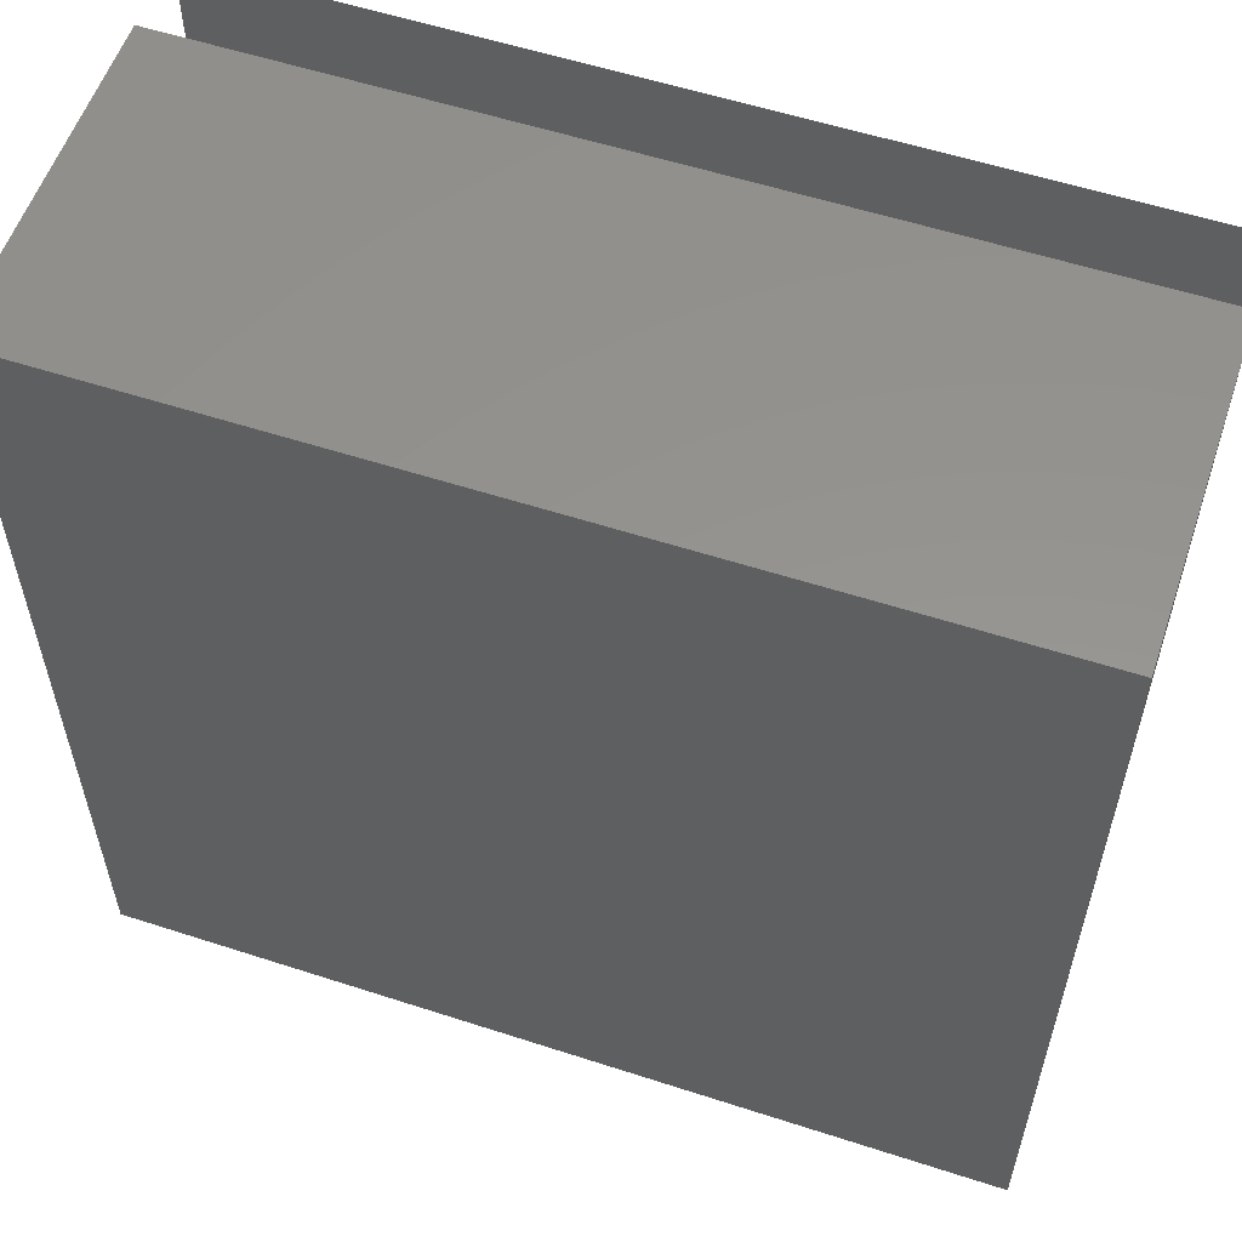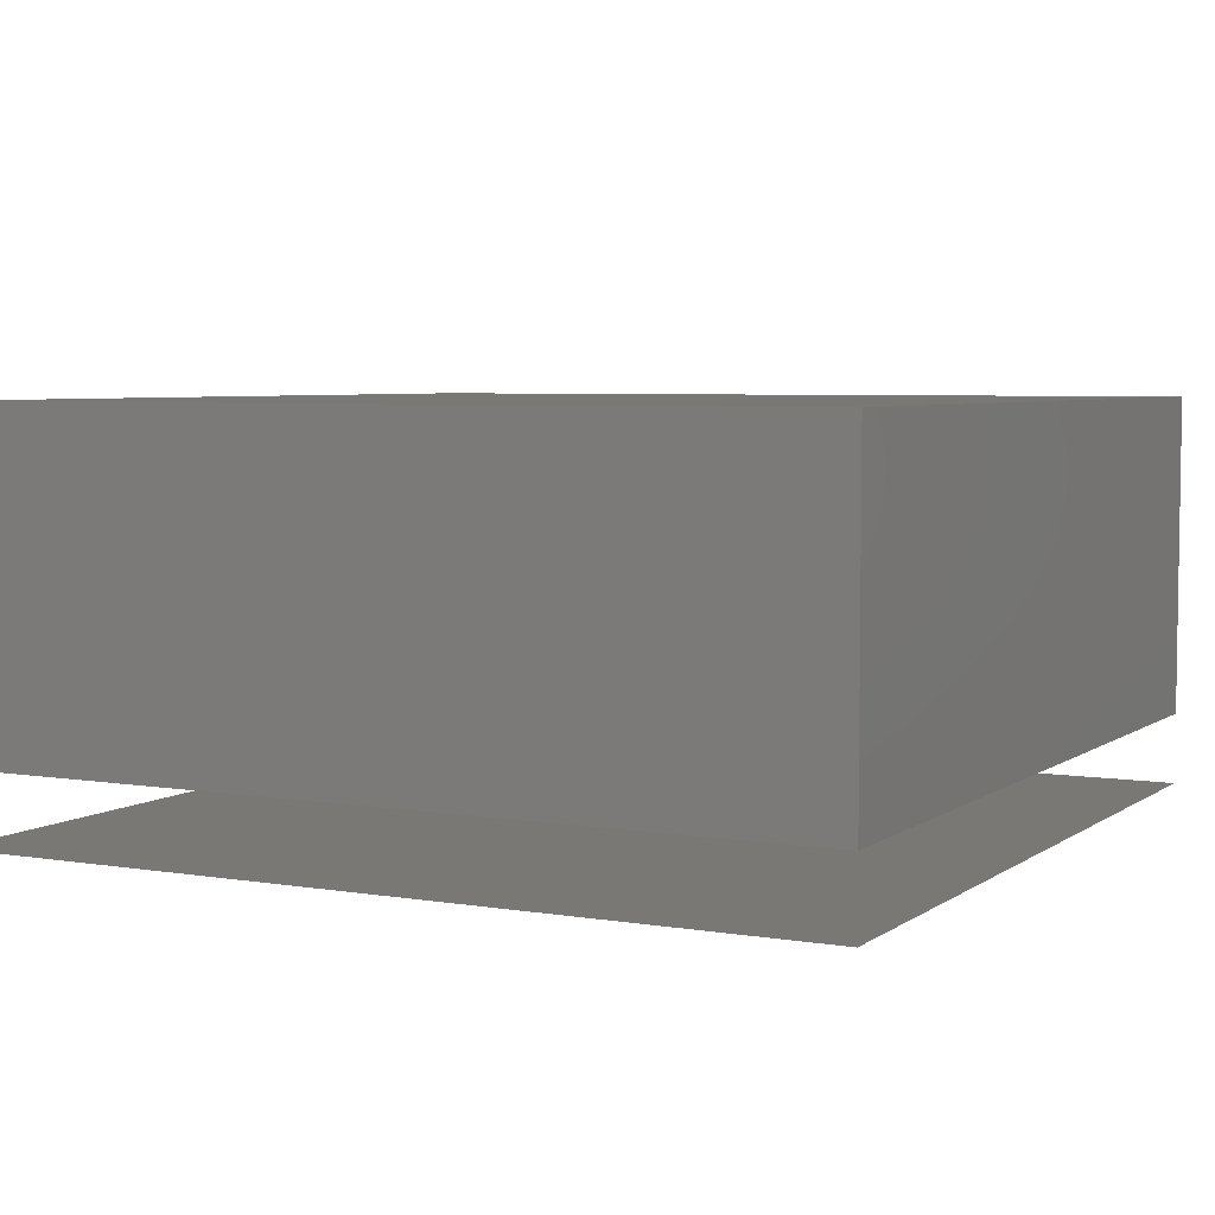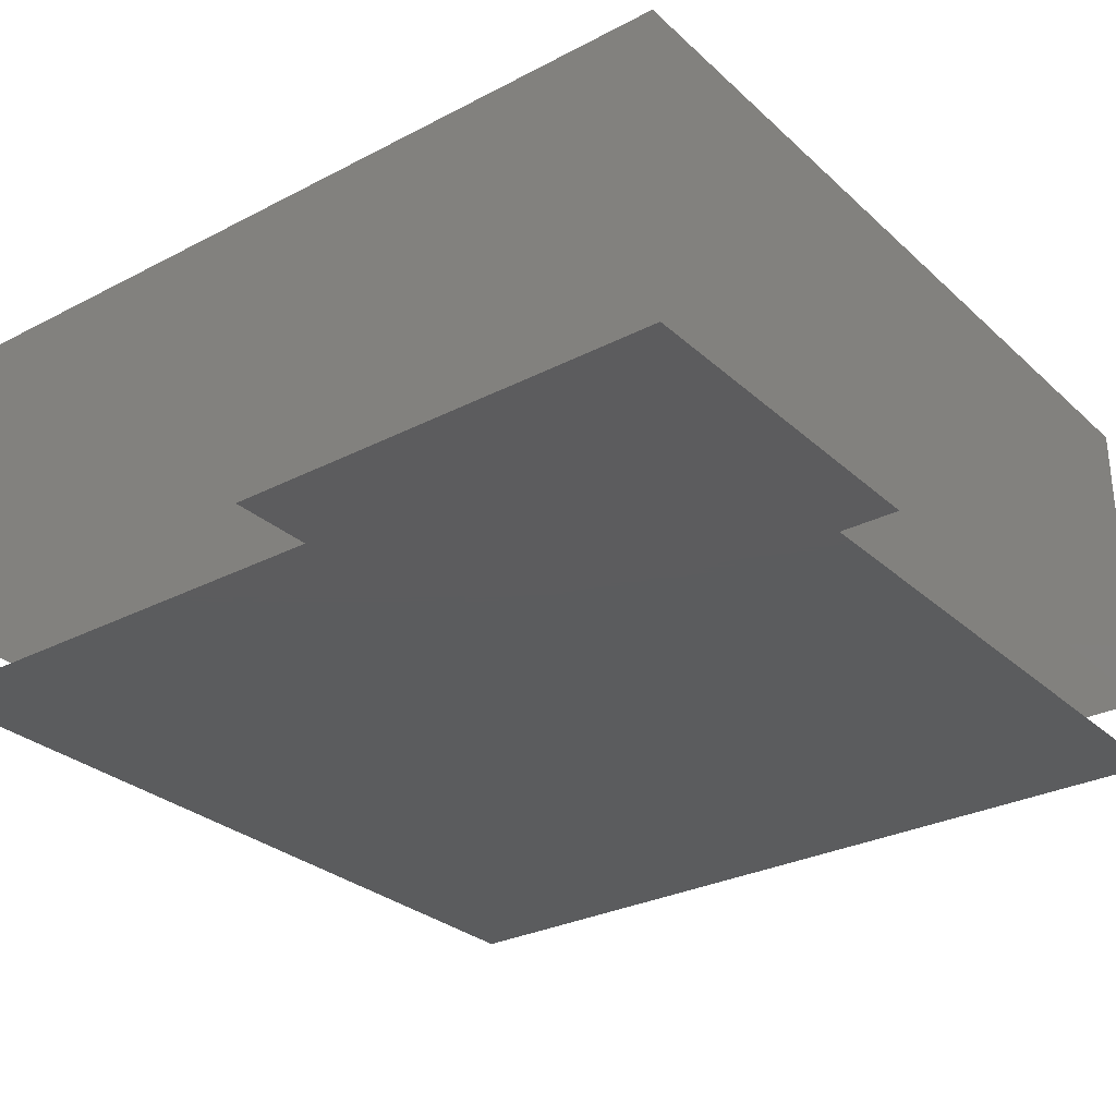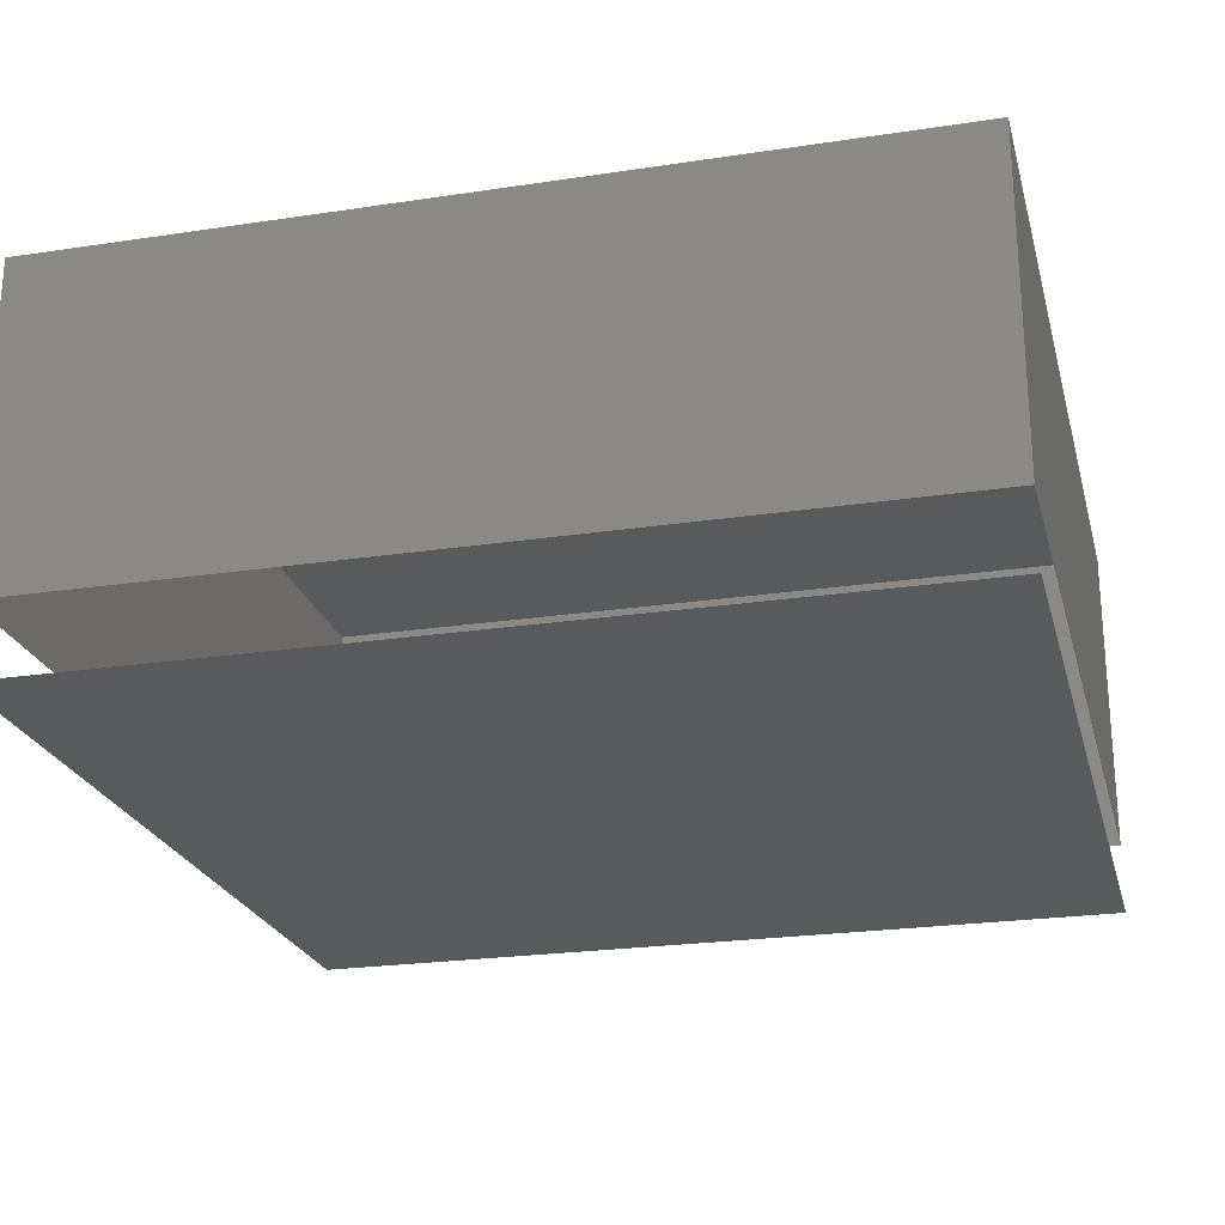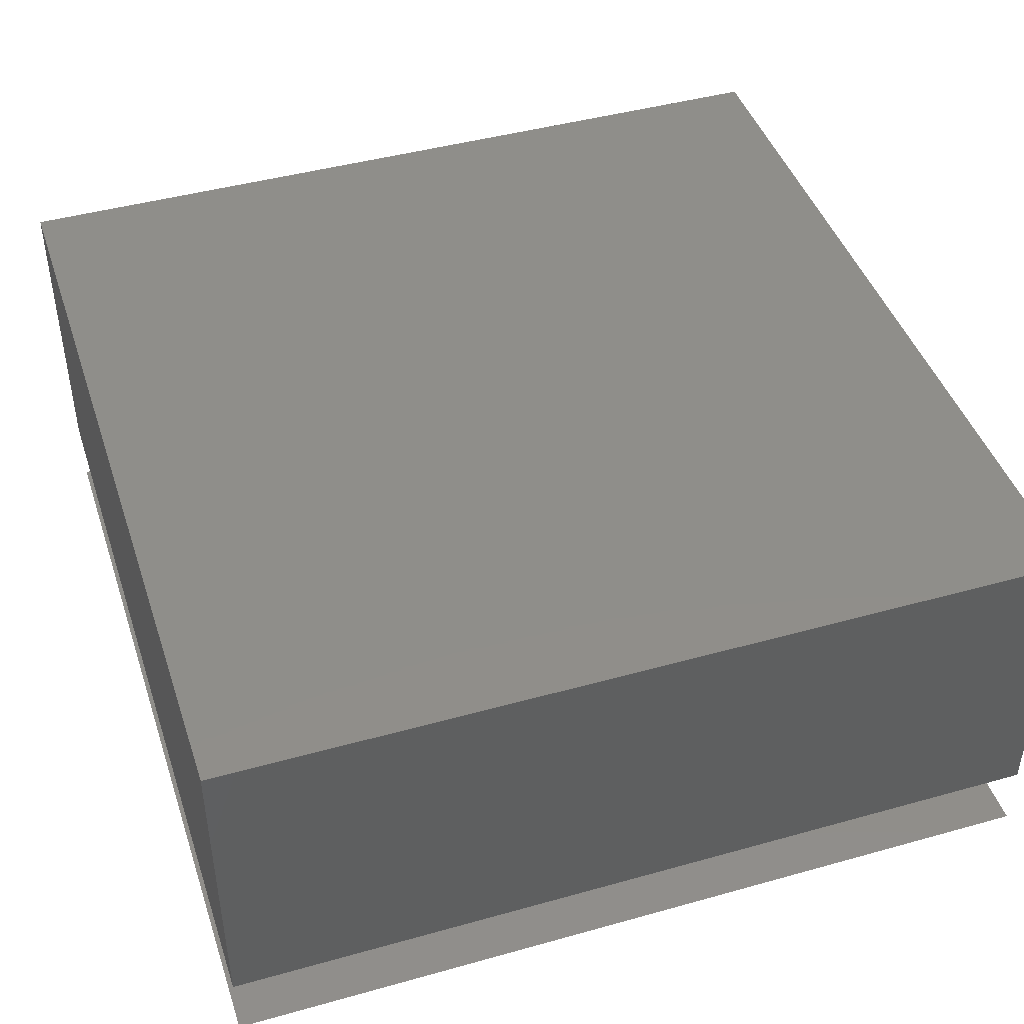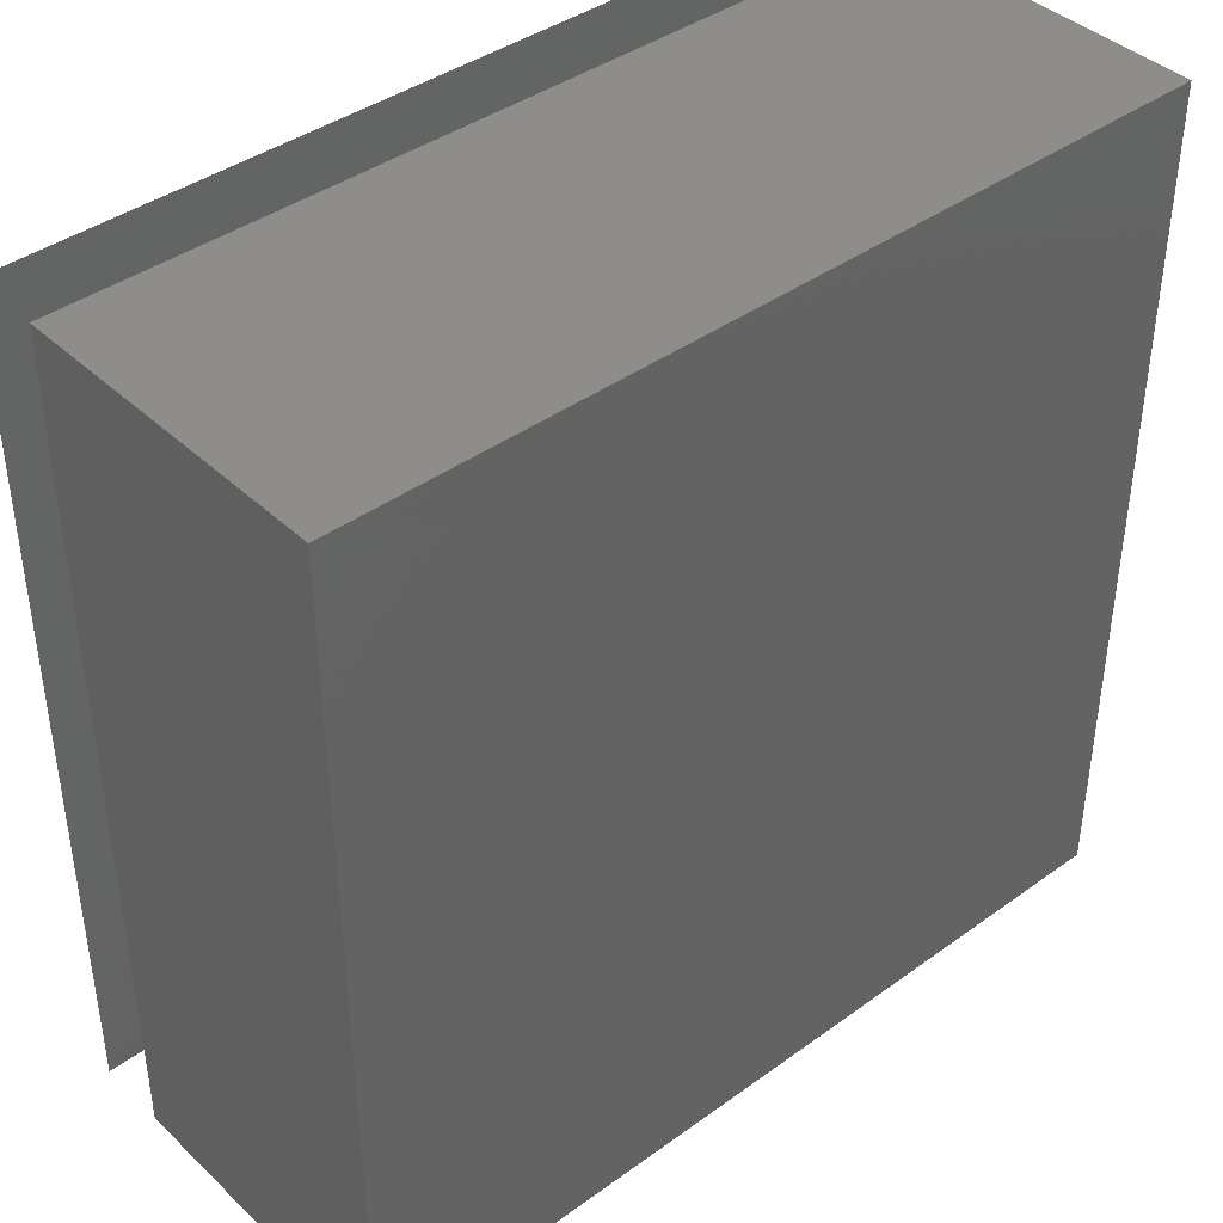
<metadata>
{"format":"stl","ext":"stl","renderer":"f3d","projection":"perspective","resolution":1024,"background":"white","views":[{"elev":56.9,"azim":18.7,"up":"+Y"},{"elev":5.2,"azim":-152.5,"up":"+Z"},{"elev":-29.3,"azim":37.4,"up":"+Z"},{"elev":-23.6,"azim":-165.8,"up":"+Z"},{"elev":44.3,"azim":71.9,"up":"+Z"},{"elev":40.8,"azim":-41.4,"up":"+Y"}]}
</metadata>
<code>
# stl→obj: 20 verts, 20 faces
v 20.14 15.25 2.543
v 20.14 15.55 2.543
v 20.14 15.55 2.768
v 20.14 15.25 2.768
v 20.14 14.95 2.543
v 20.14 14.95 2.768
v 20.44 14.95 2.543
v 20.44 14.95 2.768
v 20.74 14.95 2.543
v 20.74 14.95 2.768
v 20.74 15.25 2.543
v 20.74 15.25 2.768
v 20.74 15.55 2.543
v 20.74 15.55 2.768
v 20.44 15.55 2.543
v 20.44 15.55 2.768
v 20.74 14.95 2.493
v 20.14 14.95 2.493
v 20.14 15.55 2.493
v 20.74 15.55 2.493
f 1 2 3
f 1 3 4
f 5 1 4
f 5 4 6
f 7 5 6
f 7 6 8
f 9 7 8
f 9 8 10
f 11 9 10
f 11 10 12
f 13 11 12
f 13 12 14
f 15 13 14
f 15 14 16
f 2 15 16
f 2 16 3
f 10 14 3
f 10 3 6
f 17 18 19
f 17 19 20

</code>
